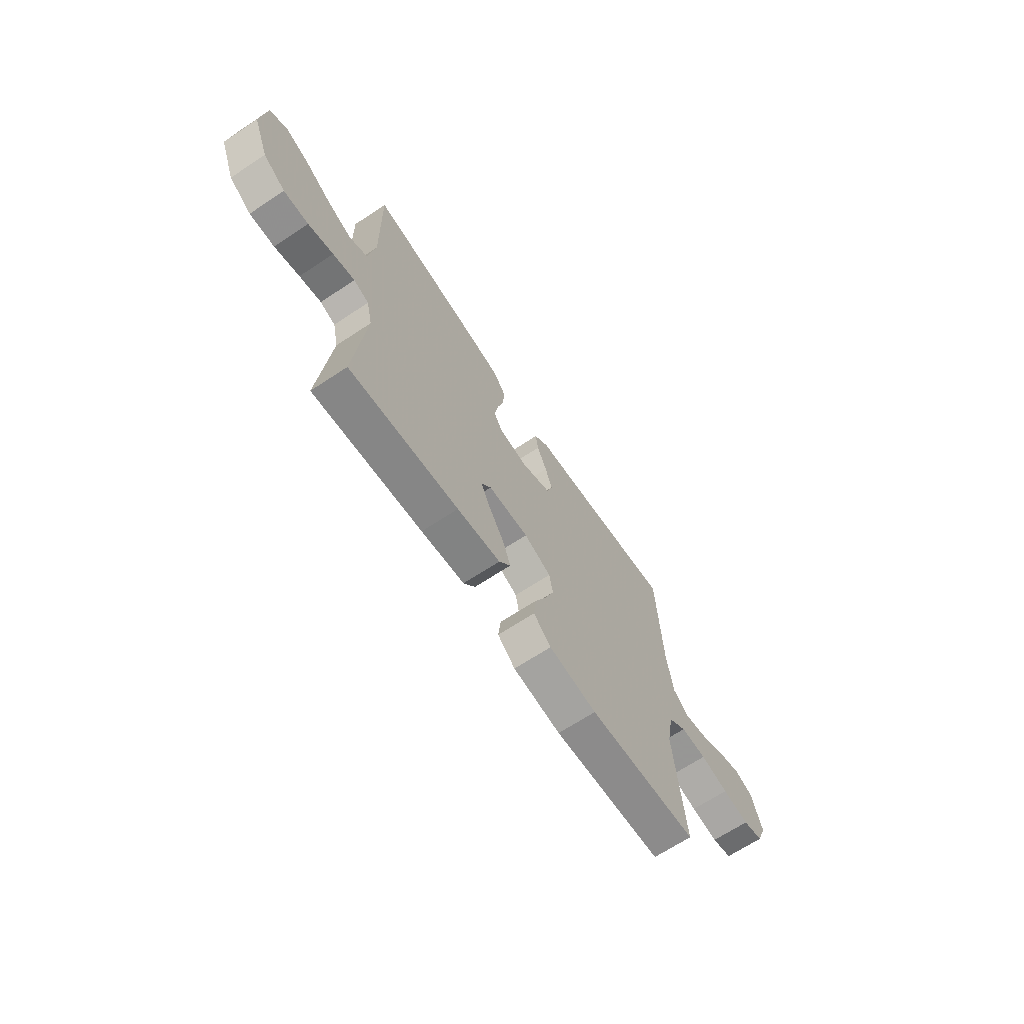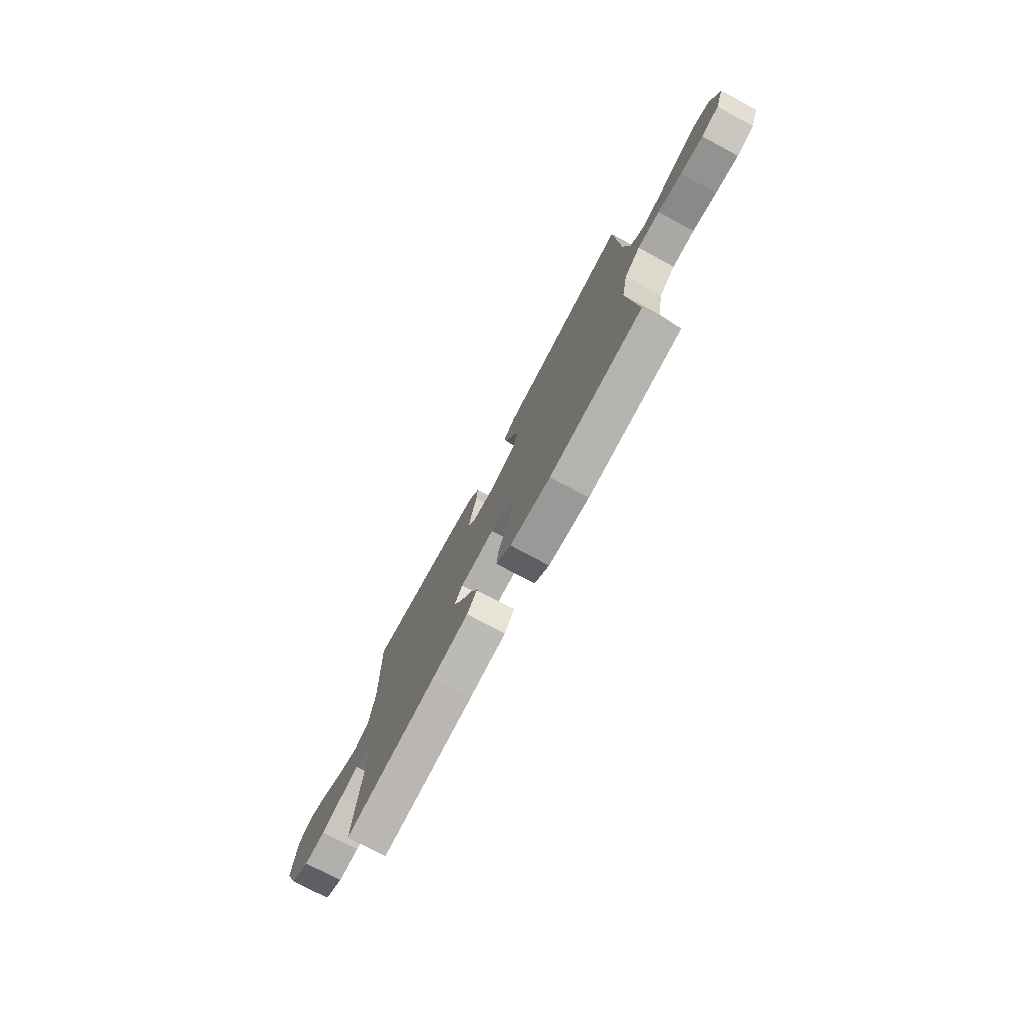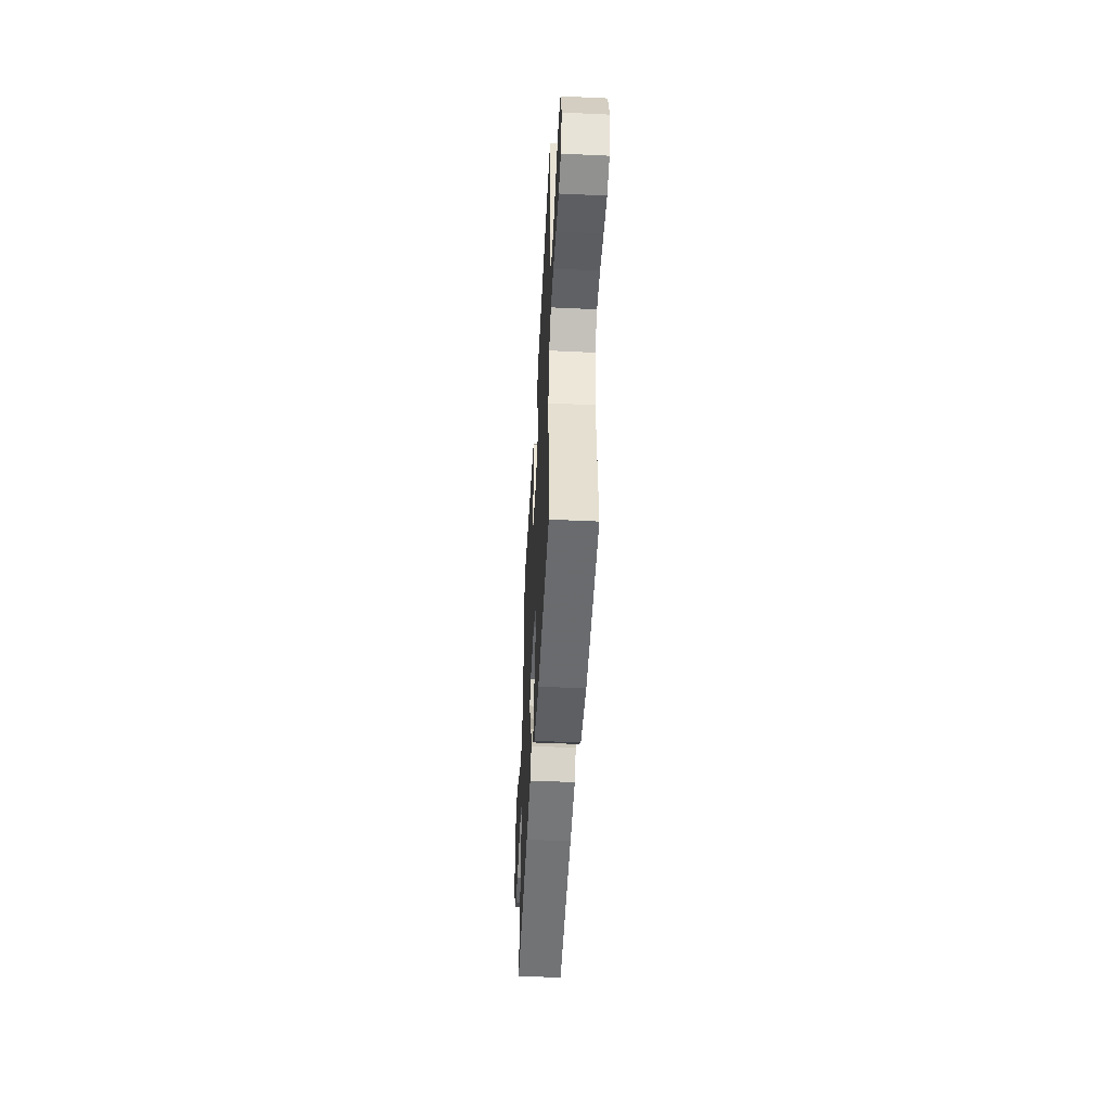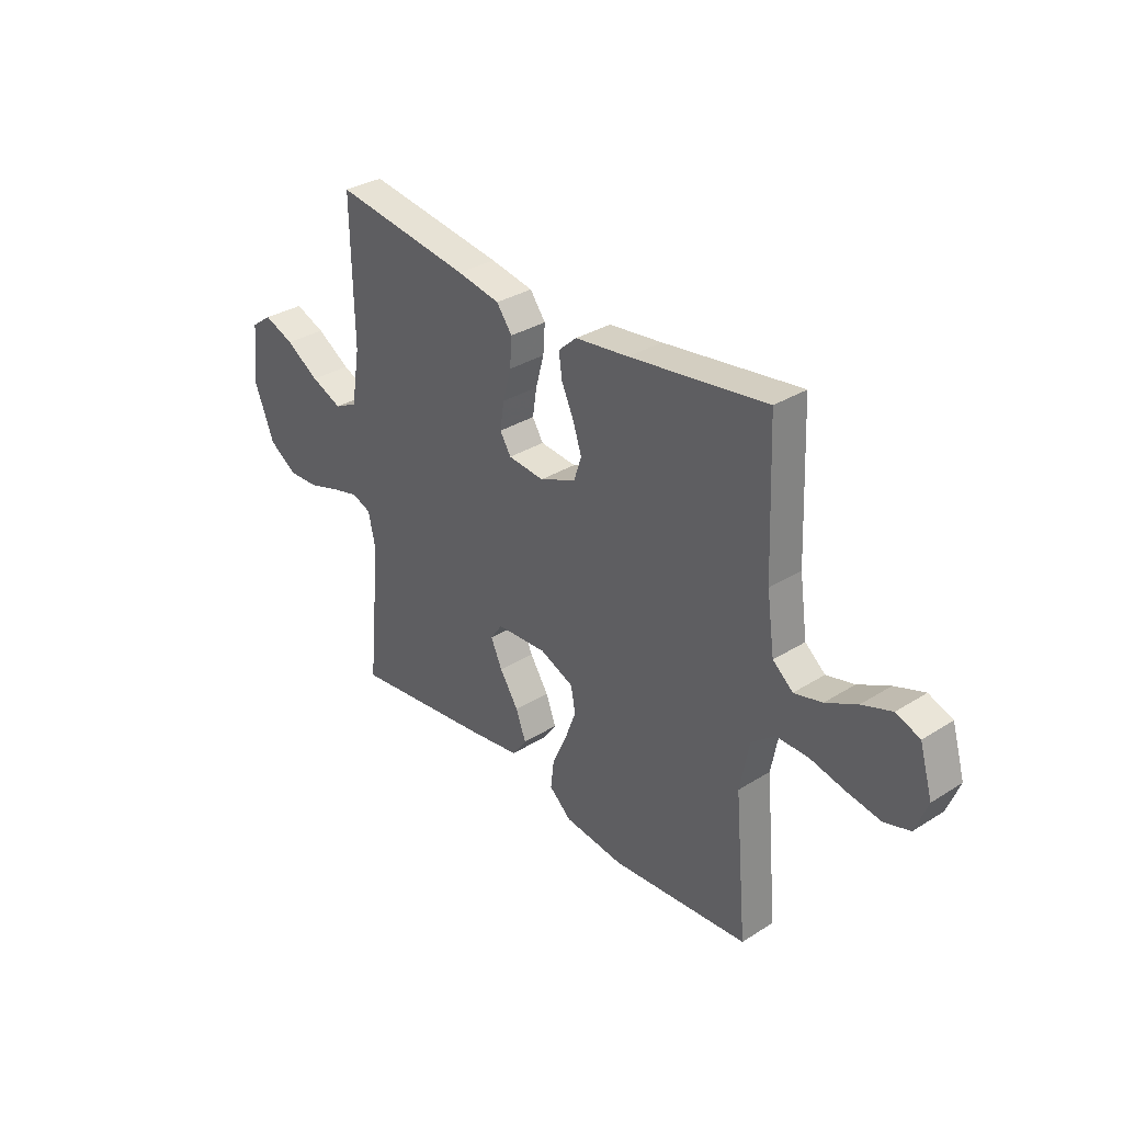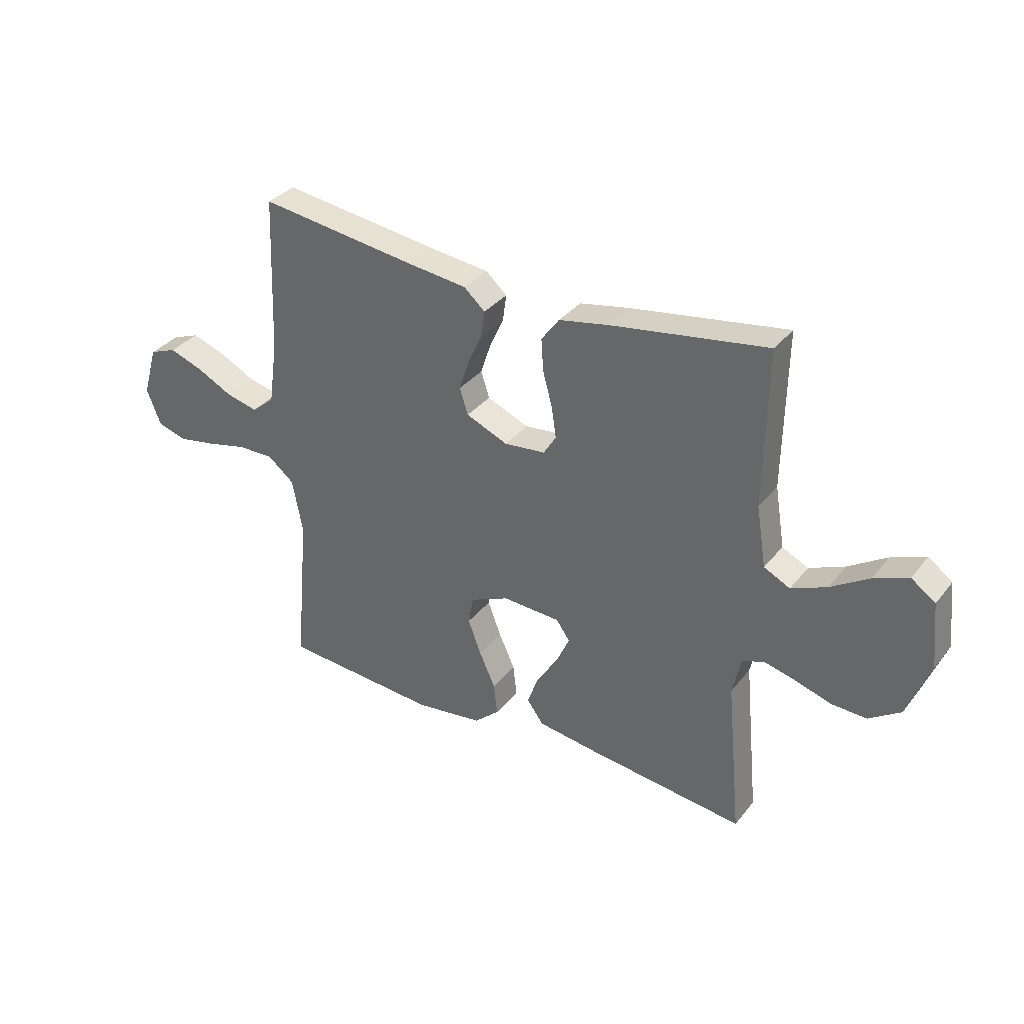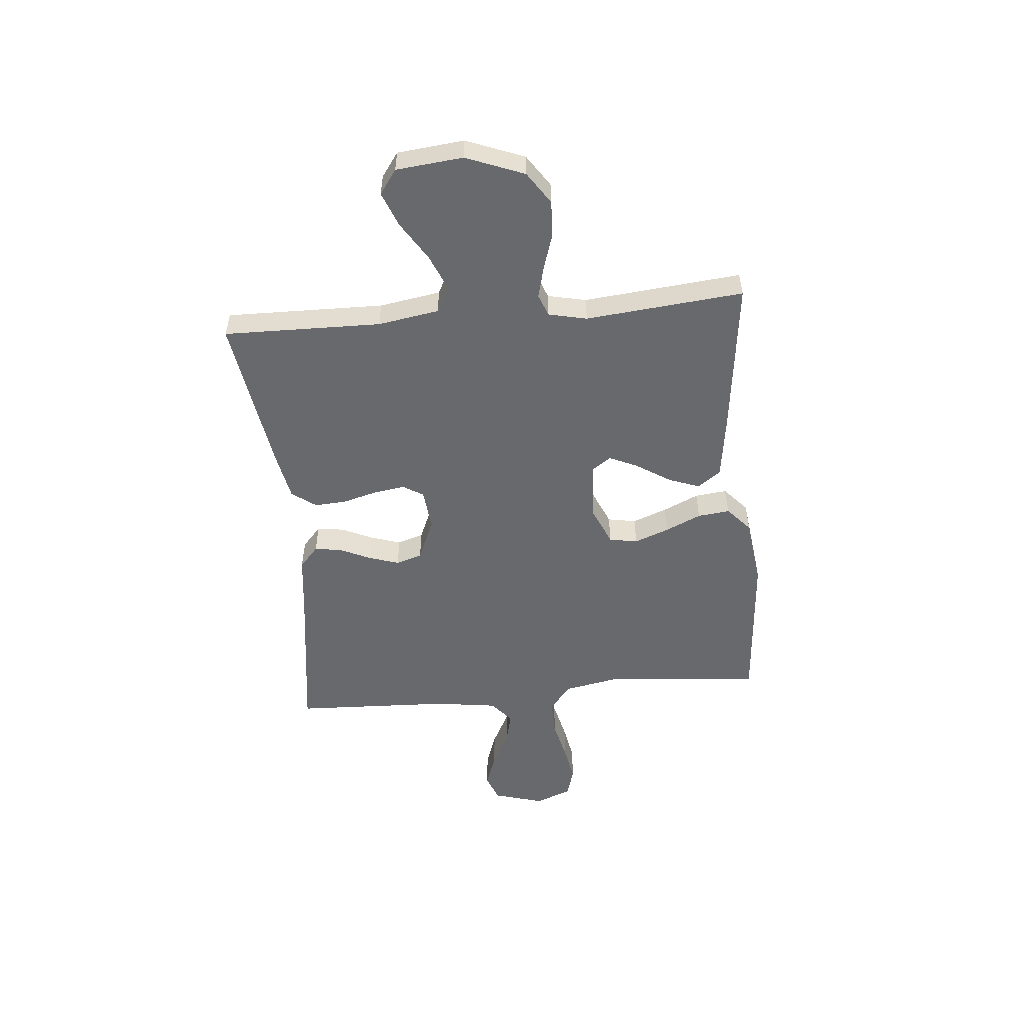
<metadata>
{"format":"obj","ext":"obj","renderer":"f3d","projection":"perspective","resolution":1024,"background":"white","views":[{"elev":-67.4,"azim":123.5,"up":"+Z"},{"elev":-75.9,"azim":-118.2,"up":"+Z"},{"elev":-48.9,"azim":-93.0,"up":"+Z"},{"elev":32.6,"azim":-131.1,"up":"+Z"},{"elev":33.8,"azim":32.3,"up":"+Z"},{"elev":-52.7,"azim":95.2,"up":"+Y"}]}
</metadata>
<code>
v 0.5 0.07 -0.5
v 0.2 0.07 -0.464
v 0.081 0.07 -0.447
v 0.049 0.07 -0.403
v 0.071 0.07 -0.344
v 0.112 0.07 -0.28
v 0.137 0.07 -0.225
v 0.111 0.07 -0.188
v 0 0.07 -0.182
v -0.074 0.07 -0.214
v -0.084 0.07 -0.268
v -0.059 0.07 -0.334
v -0.028 0.07 -0.402
v -0.021 0.07 -0.463
v -0.069 0.07 -0.506
v -0.2 0.07 -0.523
v -0.5 0.07 -0.5
v -0.473 0.07 -0.2
v -0.493 0.07 -0.095
v -0.544 0.07 -0.054
v -0.615 0.07 -0.055
v -0.692 0.07 -0.073
v -0.765 0.07 -0.086
v -0.821 0.07 -0.069
v -0.848 0.07 0
v -0.82 0.07 0.096
v -0.768 0.07 0.116
v -0.703 0.07 0.093
v -0.634 0.07 0.058
v -0.573 0.07 0.043
v -0.529 0.07 0.08
v -0.512 0.07 0.2
v -0.5 0.07 0.5
v -0.2 0.07 0.459
v -0.083 0.07 0.445
v -0.043 0.07 0.409
v -0.05 0.07 0.358
v -0.077 0.07 0.299
v -0.096 0.07 0.241
v -0.08 0.07 0.191
v 0 0.07 0.157
v 0.079 0.07 0.165
v 0.103 0.07 0.204
v 0.094 0.07 0.263
v 0.076 0.07 0.329
v 0.072 0.07 0.39
v 0.106 0.07 0.436
v 0.2 0.07 0.454
v 0.5 0.07 0.5
v 0.495 0.07 0.2
v 0.514 0.07 0.084
v 0.564 0.07 0.059
v 0.632 0.07 0.088
v 0.705 0.07 0.134
v 0.771 0.07 0.16
v 0.817 0.07 0.127
v 0.83 0.07 0
v 0.787 0.07 -0.11
v 0.726 0.07 -0.151
v 0.658 0.07 -0.148
v 0.589 0.07 -0.126
v 0.529 0.07 -0.111
v 0.487 0.07 -0.127
v 0.471 0.07 -0.2
v 0.5 0 -0.5
v 0.2 0 -0.464
v 0.081 0 -0.447
v 0.049 0 -0.403
v 0.071 0 -0.344
v 0.112 0 -0.28
v 0.137 0 -0.225
v 0.111 0 -0.188
v 0 0 -0.182
v -0.074 0 -0.214
v -0.084 0 -0.268
v -0.059 0 -0.334
v -0.028 0 -0.402
v -0.021 0 -0.463
v -0.069 0 -0.506
v -0.2 0 -0.523
v -0.5 0 -0.5
v -0.473 0 -0.2
v -0.493 0 -0.095
v -0.544 0 -0.054
v -0.615 0 -0.055
v -0.692 0 -0.073
v -0.765 0 -0.086
v -0.821 0 -0.069
v -0.848 0 0
v -0.82 0 0.096
v -0.768 0 0.116
v -0.703 0 0.093
v -0.634 0 0.058
v -0.573 0 0.043
v -0.529 0 0.08
v -0.512 0 0.2
v -0.5 0 0.5
v -0.2 0 0.459
v -0.083 0 0.445
v -0.043 0 0.409
v -0.05 0 0.358
v -0.077 0 0.299
v -0.096 0 0.241
v -0.08 0 0.191
v 0 0 0.157
v 0.079 0 0.165
v 0.103 0 0.204
v 0.094 0 0.263
v 0.076 0 0.329
v 0.072 0 0.39
v 0.106 0 0.436
v 0.2 0 0.454
v 0.5 0 0.5
v 0.495 0 0.2
v 0.514 0 0.084
v 0.564 0 0.059
v 0.632 0 0.088
v 0.705 0 0.134
v 0.771 0 0.16
v 0.817 0 0.127
v 0.83 0 0
v 0.787 0 -0.11
v 0.726 0 -0.151
v 0.658 0 -0.148
v 0.589 0 -0.126
v 0.529 0 -0.111
v 0.487 0 -0.127
v 0.471 0 -0.2
f 59 60 61
f 58 59 61
f 57 58 61
f 56 57 61
f 55 56 61
f 54 55 61
f 53 54 61
f 52 53 61 62
f 51 52 62 63
f 48 49 50
f 47 48 50
f 46 47 50
f 45 46 50
f 44 45 50
f 51 63 64
f 50 51 64
f 44 50 64
f 43 44 64
f 36 37 38
f 35 36 38
f 34 35 38
f 34 38 39
f 33 34 39
f 32 33 39
f 31 32 39 40
f 27 28 29
f 26 27 29
f 25 26 29
f 24 25 29
f 23 24 29
f 22 23 29
f 21 22 29
f 20 21 29 30
f 31 40 41
f 30 31 41
f 20 30 41
f 19 20 41
f 16 17 18
f 15 16 18
f 14 15 18
f 13 14 18
f 12 13 18
f 4 5 6
f 3 4 6
f 2 3 6
f 1 2 6
f 64 1 6
f 64 6 7
f 64 7 8
f 43 64 8
f 42 43 8
f 41 42 8 9
f 19 41 9 10
f 11 12 18 19
f 10 11 19
f 125 124 123
f 125 123 122
f 125 122 121
f 125 121 120
f 125 120 119
f 125 119 118
f 125 118 117
f 126 125 117 116
f 127 126 116 115
f 114 113 112
f 114 112 111
f 114 111 110
f 114 110 109
f 114 109 108
f 128 127 115
f 128 115 114
f 128 114 108
f 128 108 107
f 102 101 100
f 102 100 99
f 102 99 98
f 103 102 98
f 103 98 97
f 103 97 96
f 104 103 96 95
f 93 92 91
f 93 91 90
f 93 90 89
f 93 89 88
f 93 88 87
f 93 87 86
f 93 86 85
f 94 93 85 84
f 105 104 95
f 105 95 94
f 105 94 84
f 105 84 83
f 82 81 80
f 82 80 79
f 82 79 78
f 82 78 77
f 82 77 76
f 70 69 68
f 70 68 67
f 70 67 66
f 70 66 65
f 70 65 128
f 71 70 128
f 72 71 128
f 72 128 107
f 72 107 106
f 73 72 106 105
f 74 73 105 83
f 83 82 76 75
f 83 75 74
f 1 65 66 2
f 2 66 67 3
f 3 67 68 4
f 4 68 69 5
f 5 69 70 6
f 6 70 71 7
f 7 71 72 8
f 8 72 73 9
f 9 73 74 10
f 10 74 75 11
f 11 75 76 12
f 12 76 77 13
f 13 77 78 14
f 14 78 79 15
f 15 79 80 16
f 16 80 81 17
f 17 81 82 18
f 18 82 83 19
f 19 83 84 20
f 20 84 85 21
f 21 85 86 22
f 22 86 87 23
f 23 87 88 24
f 24 88 89 25
f 25 89 90 26
f 26 90 91 27
f 27 91 92 28
f 28 92 93 29
f 29 93 94 30
f 30 94 95 31
f 31 95 96 32
f 32 96 97 33
f 33 97 98 34
f 34 98 99 35
f 35 99 100 36
f 36 100 101 37
f 37 101 102 38
f 38 102 103 39
f 39 103 104 40
f 40 104 105 41
f 41 105 106 42
f 42 106 107 43
f 43 107 108 44
f 44 108 109 45
f 45 109 110 46
f 46 110 111 47
f 47 111 112 48
f 48 112 113 49
f 49 113 114 50
f 50 114 115 51
f 51 115 116 52
f 52 116 117 53
f 53 117 118 54
f 54 118 119 55
f 55 119 120 56
f 56 120 121 57
f 57 121 122 58
f 58 122 123 59
f 59 123 124 60
f 60 124 125 61
f 61 125 126 62
f 62 126 127 63
f 63 127 128 64
f 64 128 65 1

</code>
